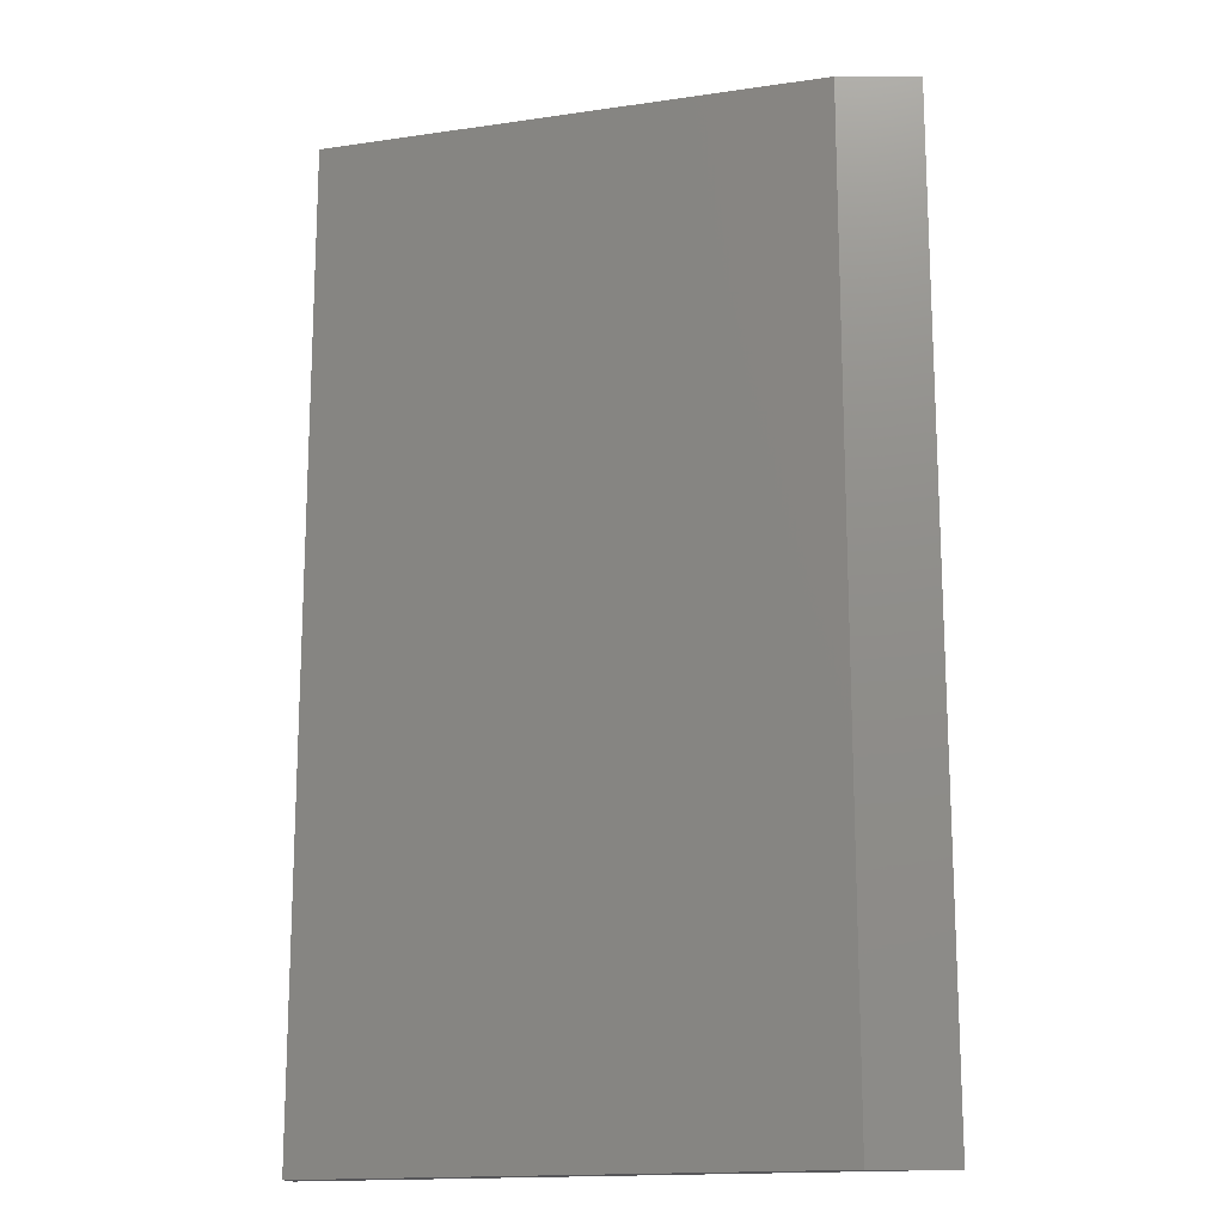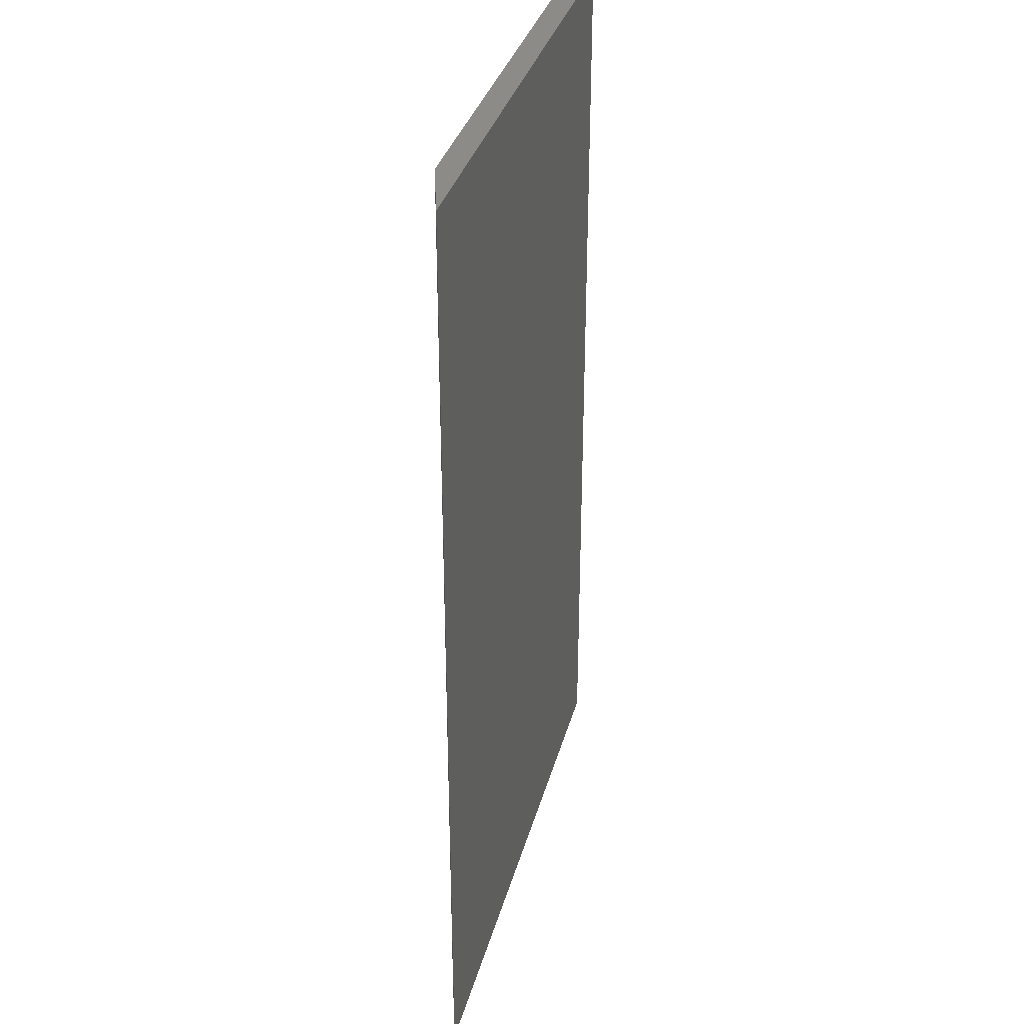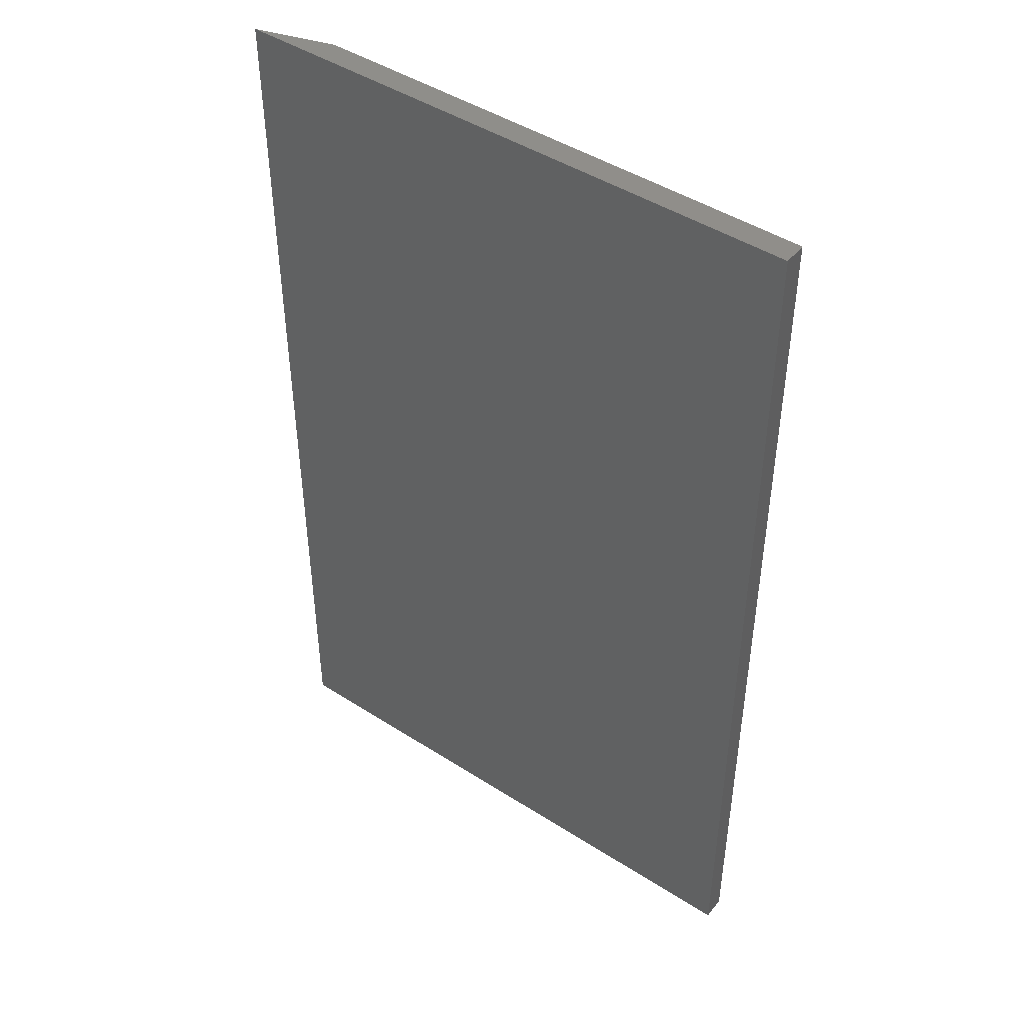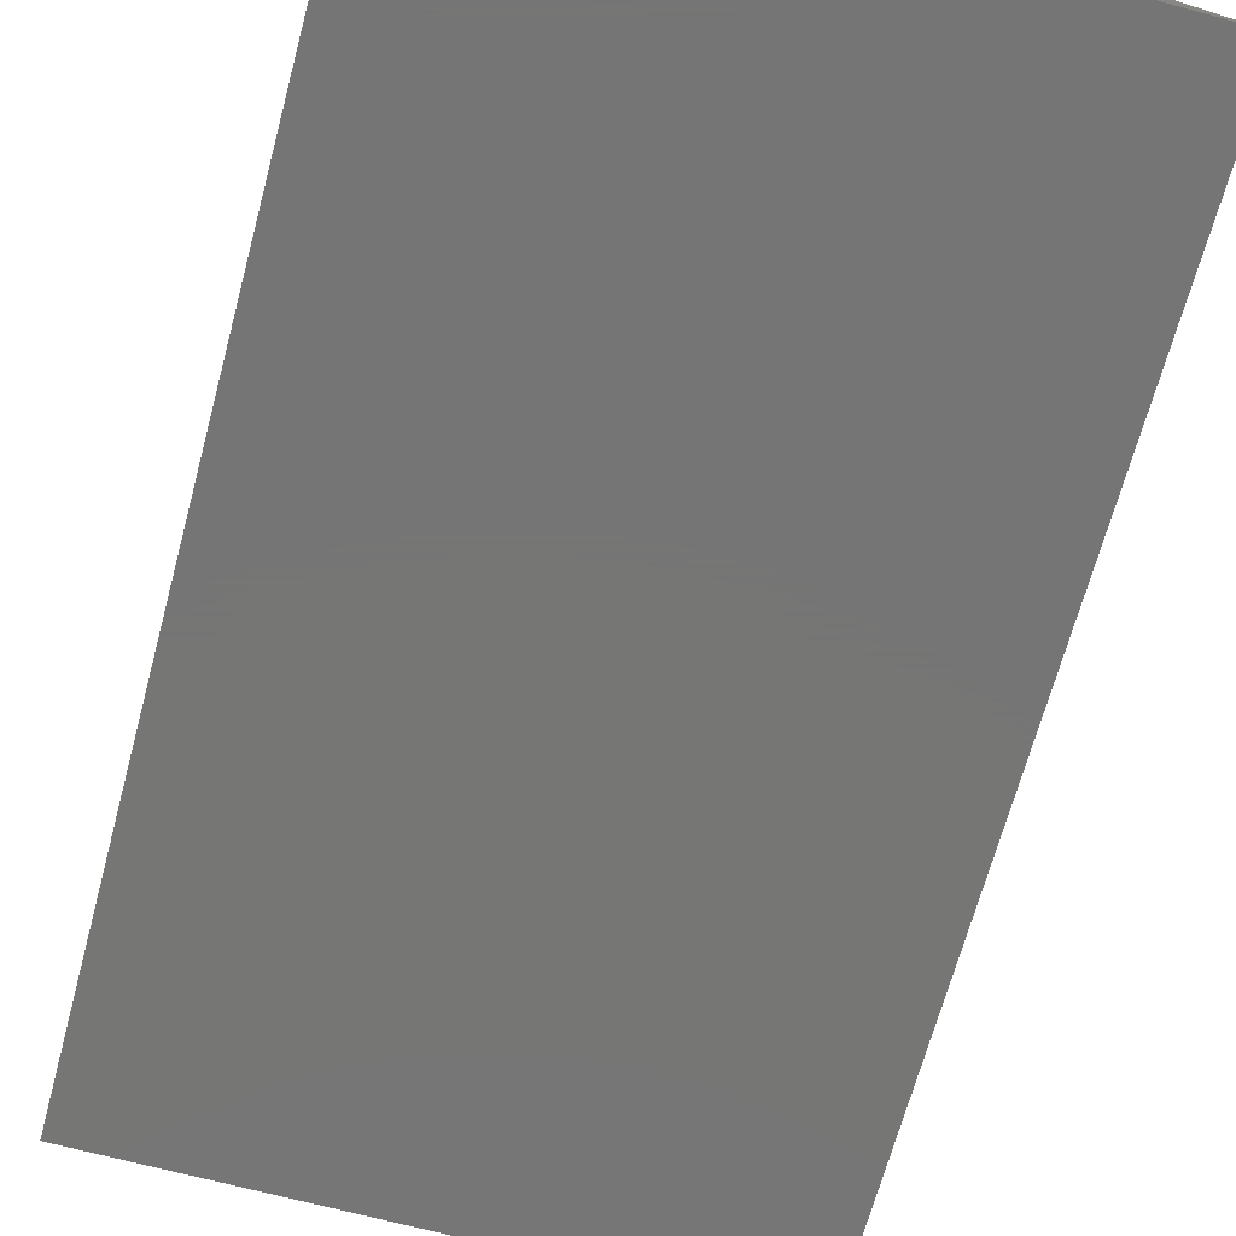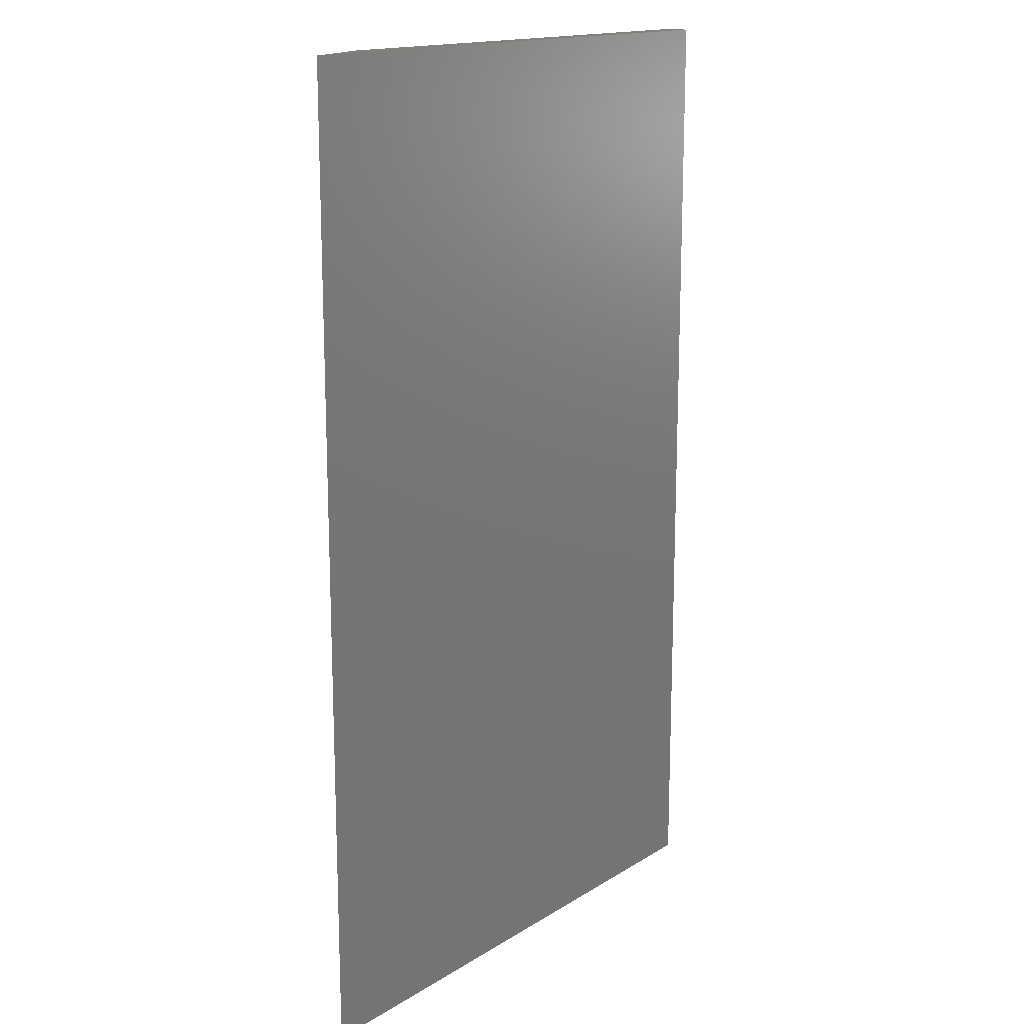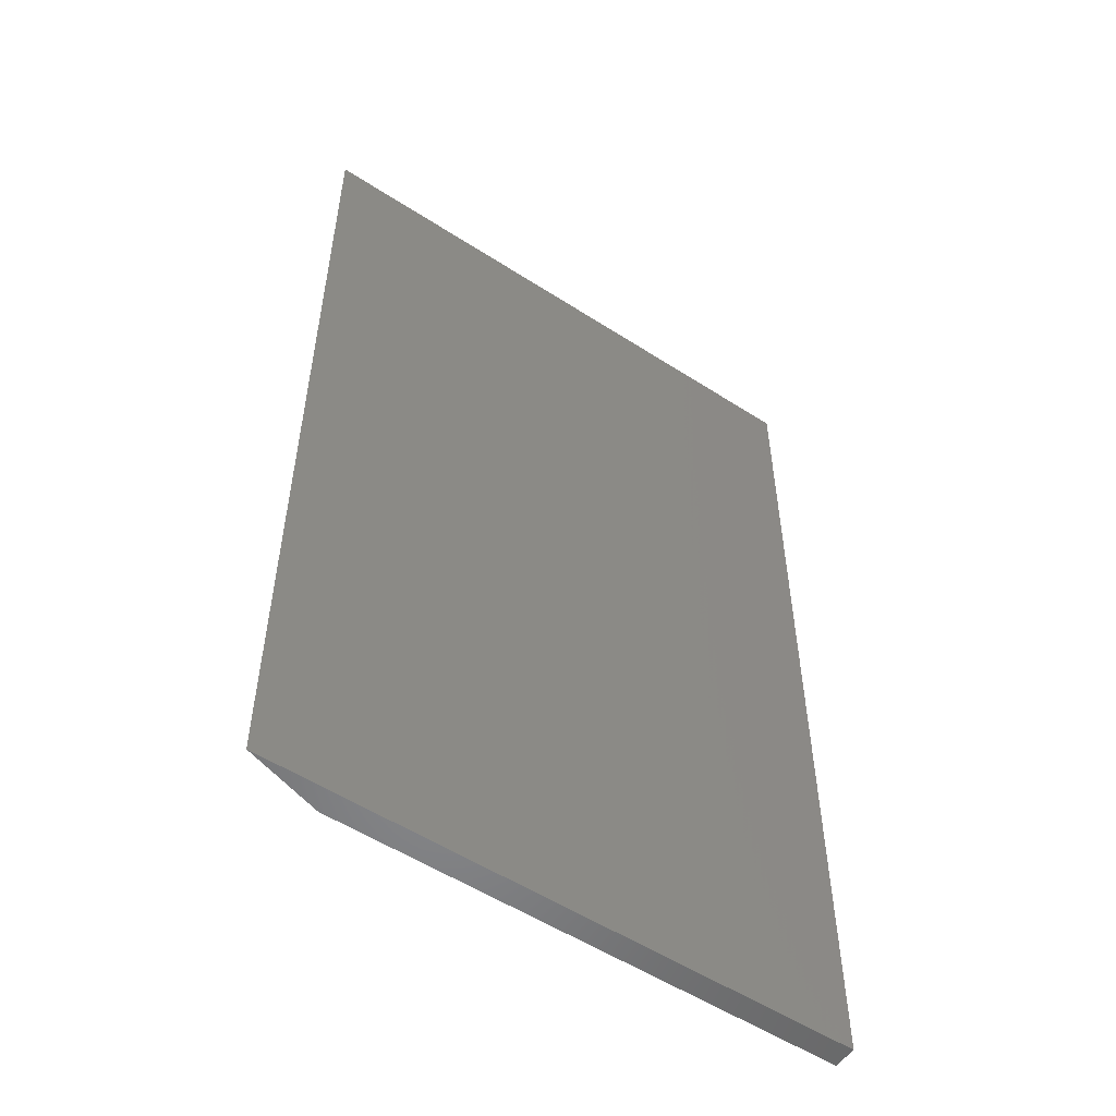
<metadata>
{"format":"stl","ext":"stl","renderer":"f3d","projection":"perspective","resolution":1024,"background":"white","views":[{"elev":-16.1,"azim":16.7,"up":"+Y"},{"elev":33.9,"azim":104.5,"up":"+Y"},{"elev":45.9,"azim":-143.7,"up":"+Y"},{"elev":-68.1,"azim":-15.1,"up":"+Z"},{"elev":15.9,"azim":128.5,"up":"+Y"},{"elev":-54.1,"azim":145.5,"up":"+Y"}]}
</metadata>
<code>
# stl→obj: 8 verts, 12 faces
v -0.4609 -0.5312 0.03125
v 0.2062 -0.5312 0.03125
v -0.4609 0.75 0.03125
v 0.2062 0.75 0.03125
v 0.3078 0.75 0
v -0.4609 0.75 0
v -0.4609 -0.5312 0
v 0.3078 -0.5312 0
f 1 2 3
f 3 2 4
f 4 5 3
f 3 5 6
f 1 7 2
f 2 7 8
f 7 6 8
f 8 6 5
f 4 2 5
f 5 2 8
f 3 6 1
f 1 6 7

</code>
